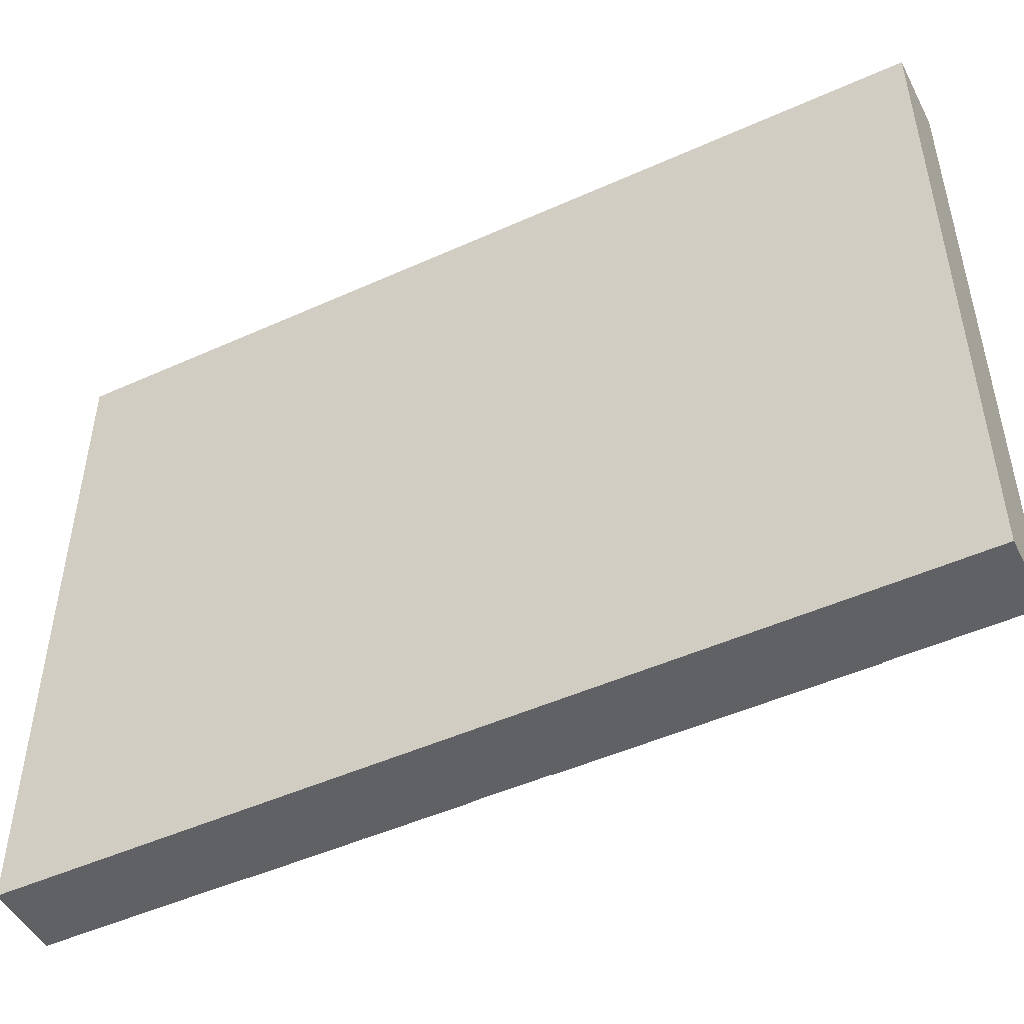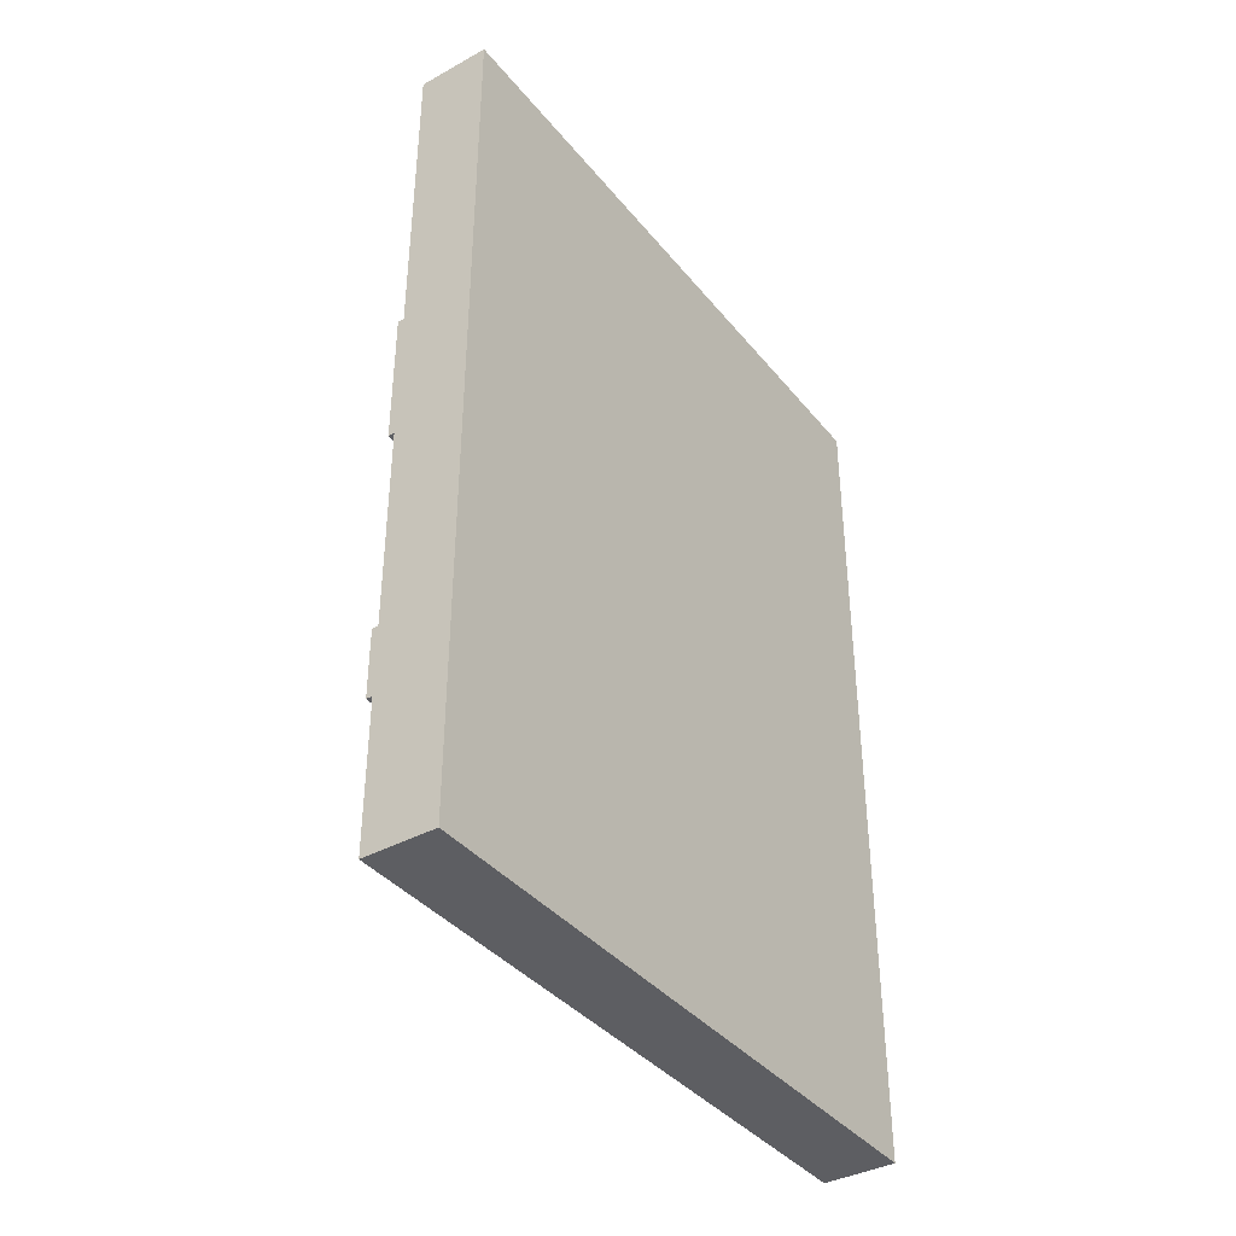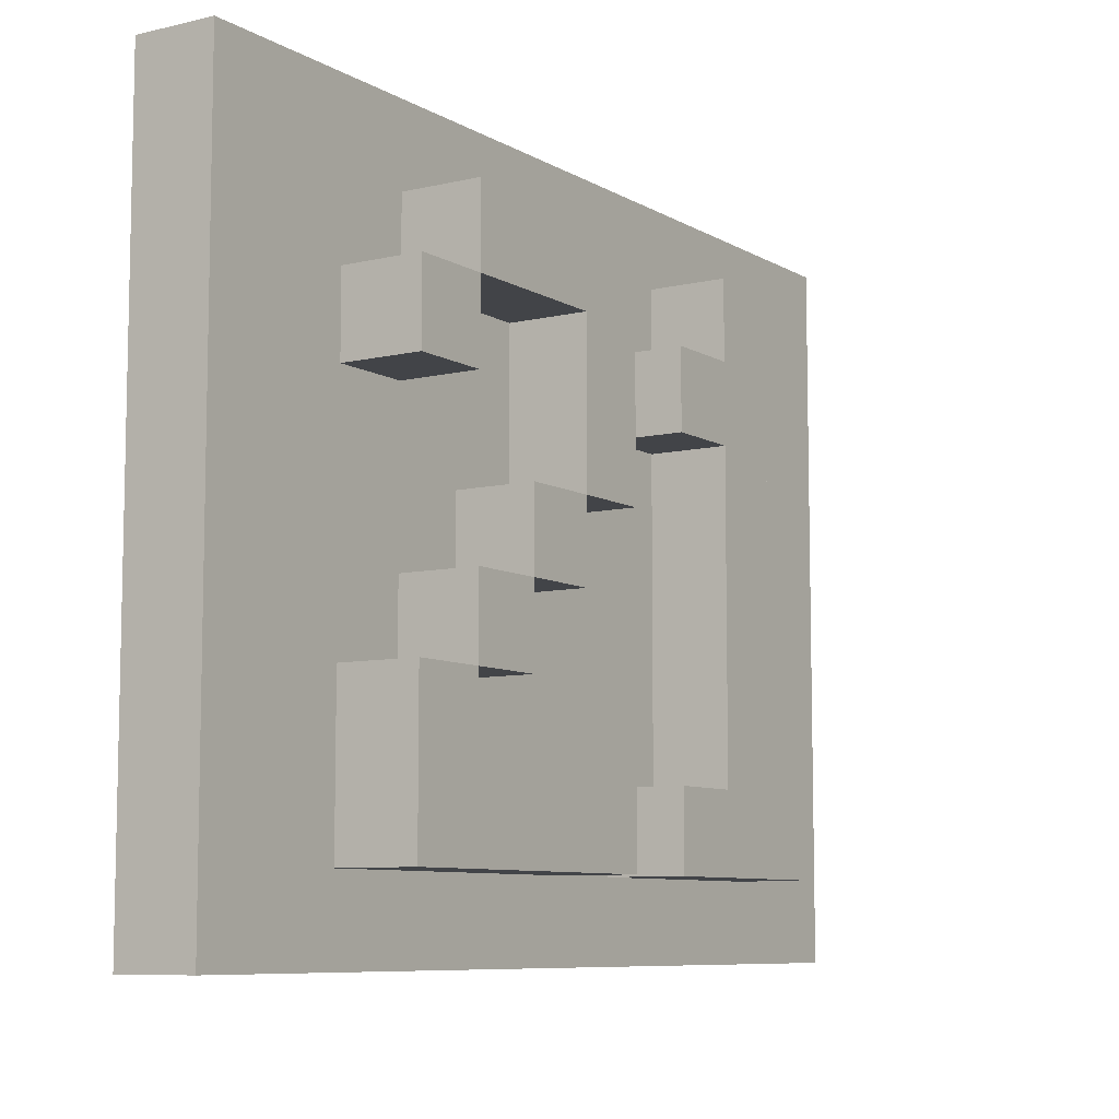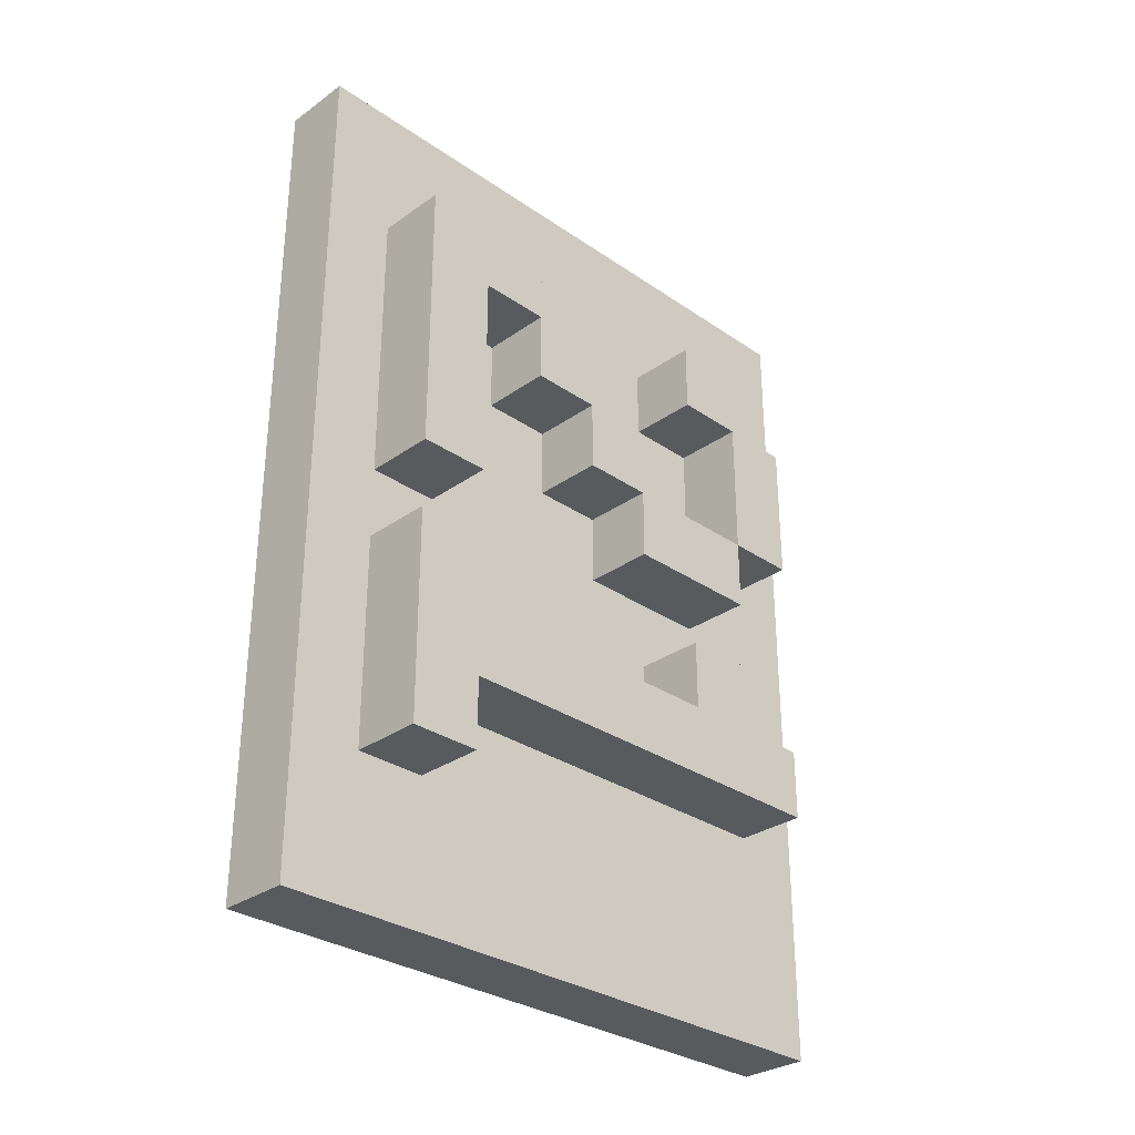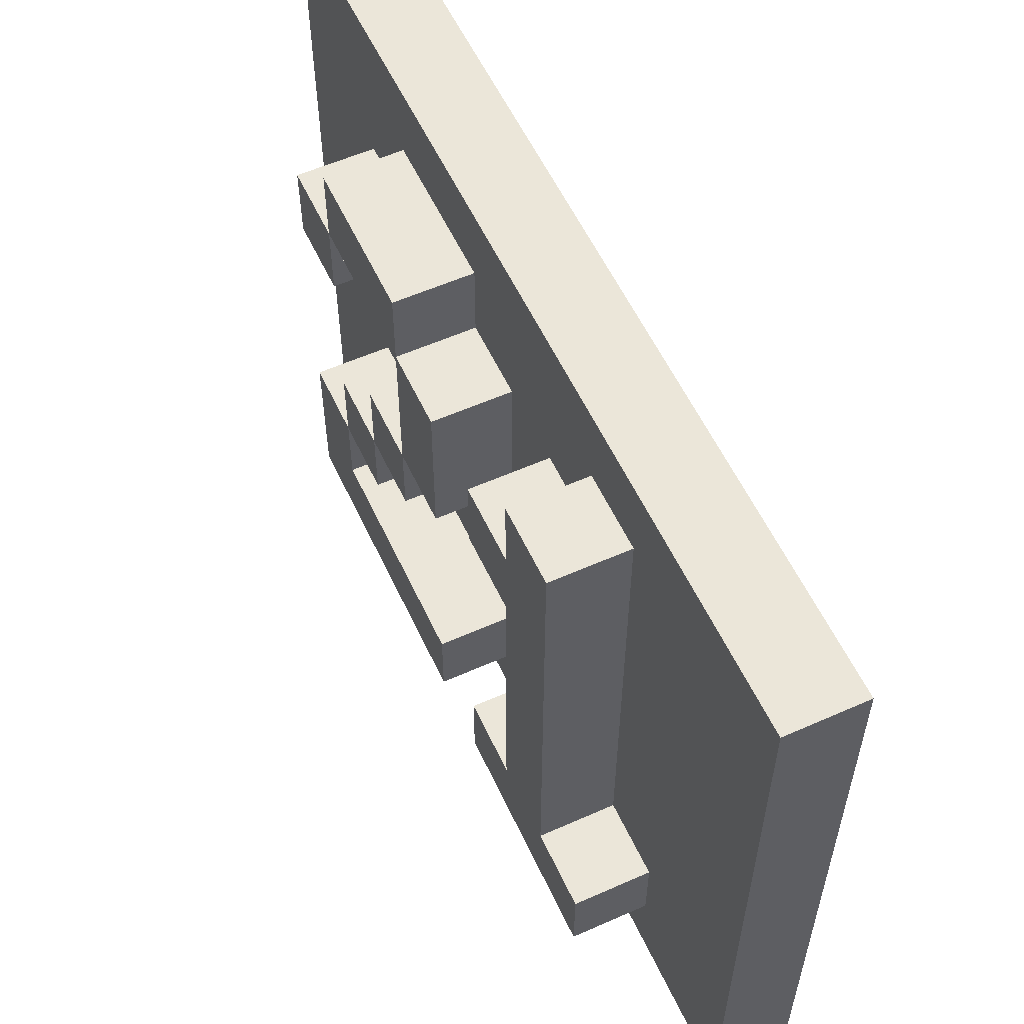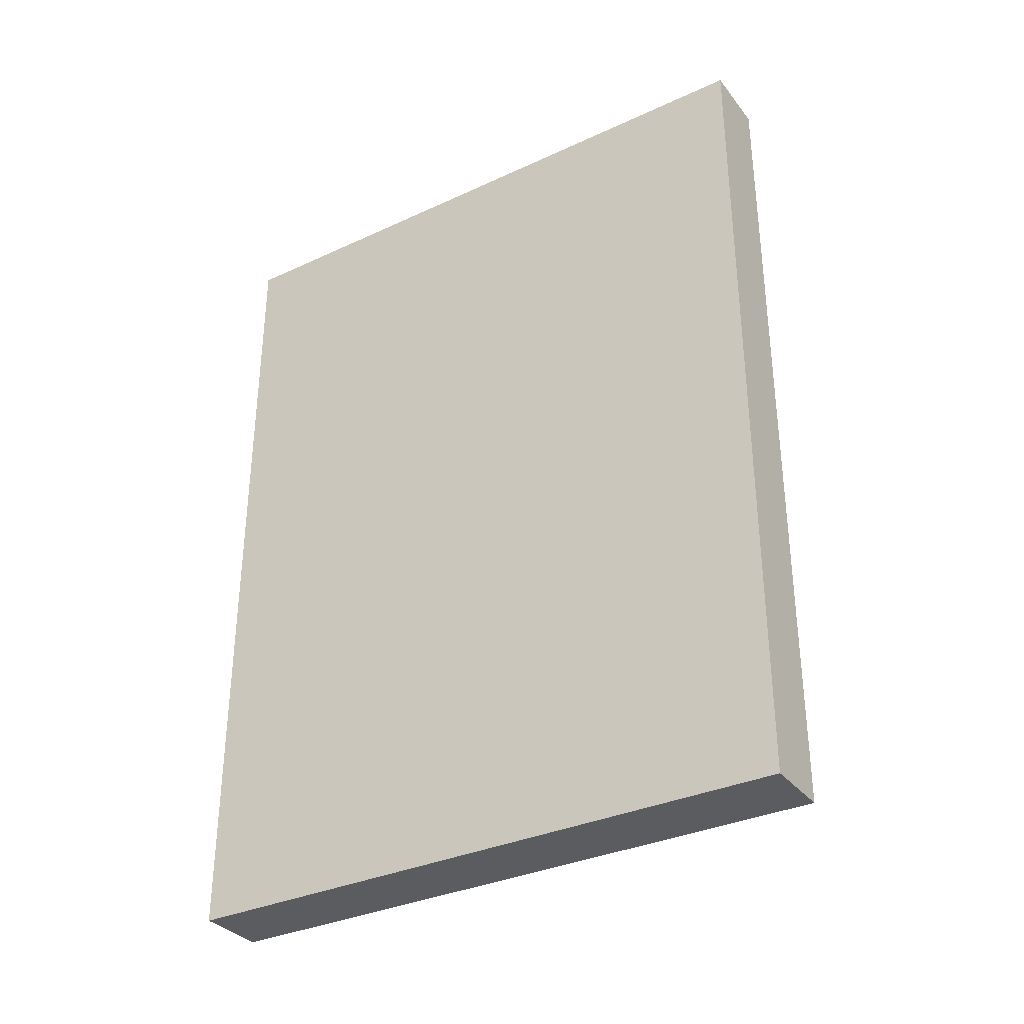
<metadata>
{"format":"obj","ext":"obj","renderer":"f3d","projection":"perspective","resolution":1024,"background":"white","views":[{"elev":-48.6,"azim":-63.3,"up":"+Y"},{"elev":-38.6,"azim":-145.4,"up":"+Z"},{"elev":-8.1,"azim":33.1,"up":"+Y"},{"elev":-30.8,"azim":45.4,"up":"+Z"},{"elev":57.0,"azim":155.2,"up":"+Y"},{"elev":-33.7,"azim":-57.8,"up":"+Z"}]}
</metadata>
<code>
v -37 72 63
v -37 72 51
v -37 81 63
v -37 81 51
v -36 72 63
v -36 72 51
v -36 73 61
v -36 73 57
v -36 73 56
v -36 73 53
v -36 74 60
v -36 74 57
v -36 74 56
v -36 74 55
v -36 74 54
v -36 74 53
v -36 75 61
v -36 75 60
v -36 75 59
v -36 76 60
v -36 76 59
v -36 76 58
v -36 77 59
v -36 77 58
v -36 77 57
v -36 78 61
v -36 78 60
v -36 78 56
v -36 78 55
v -36 79 61
v -36 79 60
v -36 79 58
v -36 79 57
v -36 79 56
v -36 79 55
v -36 80 60
v -36 80 58
v -36 80 55
v -36 80 54
v -36 81 63
v -36 81 51
v -35 73 61
v -35 73 57
v -35 73 56
v -35 73 53
v -35 74 60
v -35 74 57
v -35 74 56
v -35 74 55
v -35 74 54
v -35 74 53
v -35 75 61
v -35 75 60
v -35 75 59
v -35 76 60
v -35 76 59
v -35 76 58
v -35 77 59
v -35 77 58
v -35 77 57
v -35 78 61
v -35 78 60
v -35 78 56
v -35 78 55
v -35 79 61
v -35 79 60
v -35 79 58
v -35 79 57
v -35 79 56
v -35 79 55
v -35 80 60
v -35 80 58
v -35 80 55
v -35 80 54
v -37 72 63
v -37 81 63
v -36 72 63
v -36 81 63
v -36 73 61
v -36 75 61
v -36 78 61
v -36 79 61
v -35 73 61
v -35 75 61
v -35 78 61
v -35 79 61
v -36 75 60
v -36 76 60
v -36 79 60
v -36 80 60
v -35 75 60
v -35 76 60
v -35 79 60
v -35 80 60
v -36 76 59
v -36 77 59
v -35 76 59
v -35 77 59
v -36 77 58
v -36 79 58
v -35 77 58
v -35 79 58
v -36 73 56
v -36 74 56
v -36 78 56
v -36 79 56
v -35 73 56
v -35 74 56
v -35 78 56
v -35 79 56
v -36 74 55
v -36 78 55
v -36 79 55
v -36 80 55
v -35 74 55
v -35 78 55
v -35 79 55
v -35 80 55
v -36 74 60
v -36 75 60
v -36 78 60
v -36 79 60
v -35 74 60
v -35 75 60
v -35 78 60
v -35 79 60
v -36 75 59
v -36 76 59
v -35 75 59
v -35 76 59
v -36 76 58
v -36 77 58
v -36 79 58
v -36 80 58
v -35 76 58
v -35 77 58
v -35 79 58
v -35 80 58
v -36 73 57
v -36 74 57
v -36 77 57
v -36 79 57
v -35 73 57
v -35 74 57
v -35 77 57
v -35 79 57
v -36 74 54
v -36 80 54
v -35 74 54
v -35 80 54
v -36 73 53
v -36 74 53
v -35 73 53
v -35 74 53
v -37 72 51
v -37 81 51
v -36 72 51
v -36 81 51
v -37 72 63
v -36 72 63
v -37 72 51
v -36 72 51
v -36 73 61
v -35 73 61
v -36 73 57
v -35 73 57
v -36 73 56
v -35 73 56
v -36 73 53
v -35 73 53
v -36 75 60
v -35 75 60
v -36 75 59
v -35 75 59
v -36 76 59
v -35 76 59
v -36 76 58
v -35 76 58
v -36 77 58
v -35 77 58
v -36 77 57
v -35 77 57
v -36 78 61
v -35 78 61
v -36 78 60
v -35 78 60
v -36 78 56
v -35 78 56
v -36 78 55
v -35 78 55
v -36 79 60
v -35 79 60
v -36 79 58
v -35 79 58
v -36 74 60
v -35 74 60
v -36 74 57
v -35 74 57
v -36 74 56
v -35 74 56
v -36 74 55
v -35 74 55
v -36 74 54
v -35 74 54
v -36 74 53
v -35 74 53
v -36 75 61
v -35 75 61
v -36 75 60
v -35 75 60
v -36 76 60
v -35 76 60
v -36 76 59
v -35 76 59
v -36 77 59
v -35 77 59
v -36 77 58
v -35 77 58
v -36 79 61
v -35 79 61
v -36 79 60
v -35 79 60
v -36 79 58
v -35 79 58
v -36 79 57
v -35 79 57
v -36 79 56
v -35 79 56
v -36 79 55
v -35 79 55
v -36 80 60
v -35 80 60
v -36 80 58
v -35 80 58
v -36 80 55
v -35 80 55
v -36 80 54
v -35 80 54
v -37 81 63
v -36 81 63
v -37 81 51
v -36 81 51
f 3 2 1
f 4 2 3
f 5 6 7
f 7 6 8
f 8 6 9
f 9 6 10
f 8 9 12
f 12 9 13
f 10 6 16
f 5 7 17
f 13 14 18
f 11 12 18
f 12 13 18
f 18 14 19
f 17 18 20
f 19 14 21
f 21 14 22
f 20 21 23
f 22 14 24
f 24 14 25
f 5 17 26
f 17 20 26
f 23 24 26
f 20 23 26
f 26 24 27
f 25 14 28
f 28 14 29
f 5 26 30
f 27 24 31
f 31 24 32
f 25 28 33
f 33 28 34
f 30 31 36
f 34 35 37
f 33 34 37
f 32 33 37
f 37 35 38
f 15 16 39
f 37 38 40
f 38 39 40
f 5 30 40
f 36 37 40
f 30 36 40
f 39 16 41
f 40 39 41
f 16 6 41
f 42 43 46
f 46 43 47
f 44 45 48
f 48 45 49
f 49 45 50
f 50 45 51
f 42 46 52
f 52 46 53
f 53 54 55
f 55 54 56
f 56 57 58
f 58 57 59
f 49 50 64
f 61 62 65
f 65 62 66
f 59 60 67
f 67 60 68
f 63 64 69
f 64 50 70
f 69 64 70
f 66 67 71
f 71 67 72
f 70 50 73
f 73 50 74
f 77 76 75
f 78 76 77
f 83 80 79
f 84 80 83
f 85 82 81
f 86 82 85
f 91 88 87
f 92 88 91
f 93 90 89
f 94 90 93
f 97 96 95
f 98 96 97
f 101 100 99
f 102 100 101
f 107 104 103
f 108 104 107
f 109 106 105
f 110 106 109
f 115 112 111
f 116 112 115
f 117 114 113
f 118 114 117
f 119 120 123
f 123 120 124
f 121 122 125
f 125 122 126
f 127 128 129
f 129 128 130
f 131 132 135
f 135 132 136
f 133 134 137
f 137 134 138
f 139 140 143
f 143 140 144
f 141 142 145
f 145 142 146
f 147 148 149
f 149 148 150
f 151 152 153
f 153 152 154
f 155 156 157
f 157 156 158
f 161 160 159
f 162 160 161
f 165 164 163
f 166 164 165
f 169 168 167
f 170 168 169
f 173 172 171
f 174 172 173
f 177 176 175
f 178 176 177
f 181 180 179
f 182 180 181
f 185 184 183
f 186 184 185
f 189 188 187
f 190 188 189
f 193 192 191
f 194 192 193
f 195 196 197
f 197 196 198
f 199 200 201
f 201 200 202
f 203 204 205
f 205 204 206
f 207 208 209
f 209 208 210
f 211 212 213
f 213 212 214
f 215 216 217
f 217 216 218
f 219 220 221
f 221 220 222
f 223 224 225
f 225 224 226
f 227 228 229
f 229 228 230
f 231 232 233
f 233 232 234
f 235 236 237
f 237 236 238
f 239 240 241
f 241 240 242

</code>
